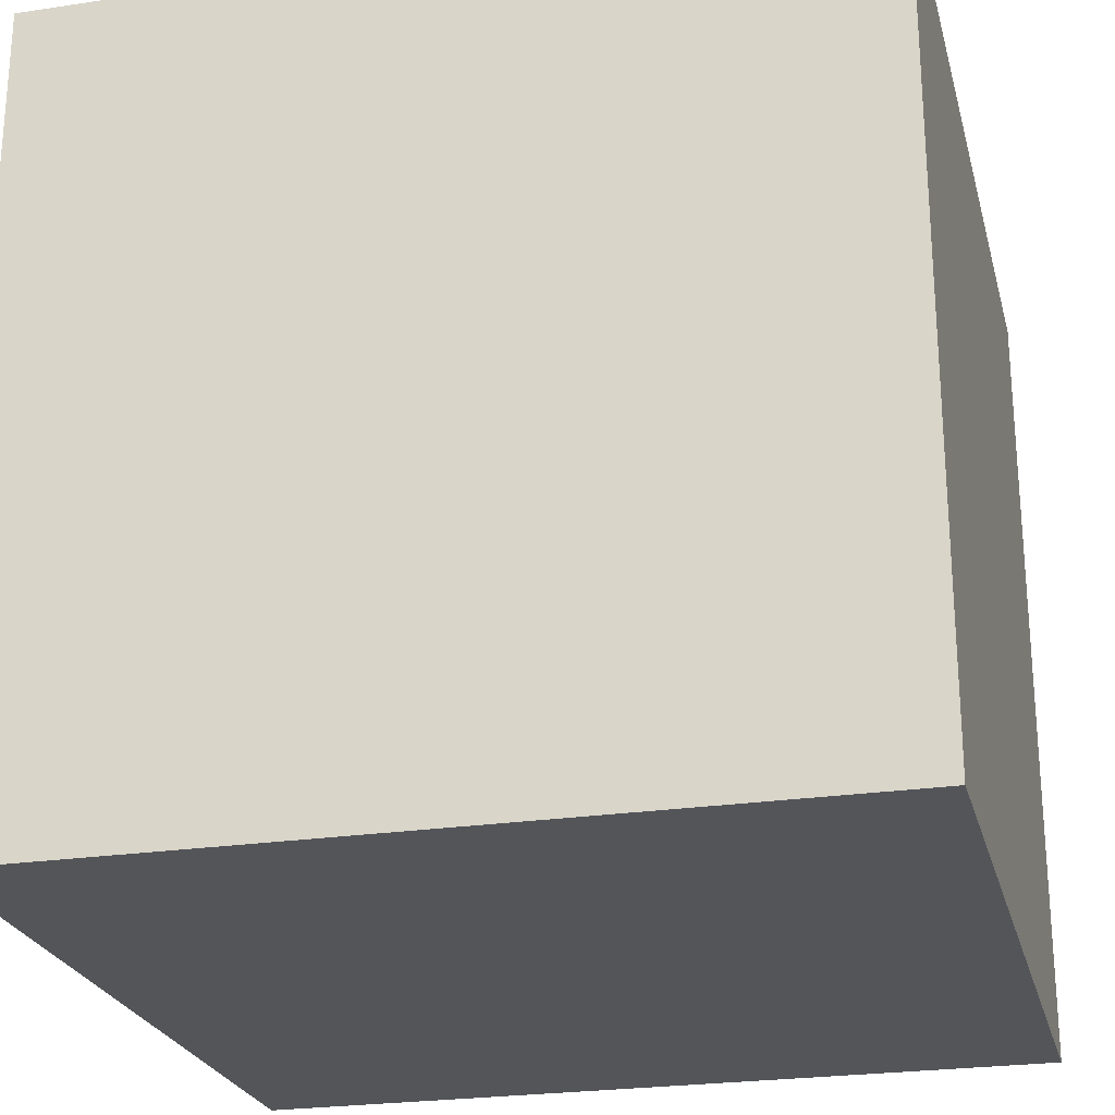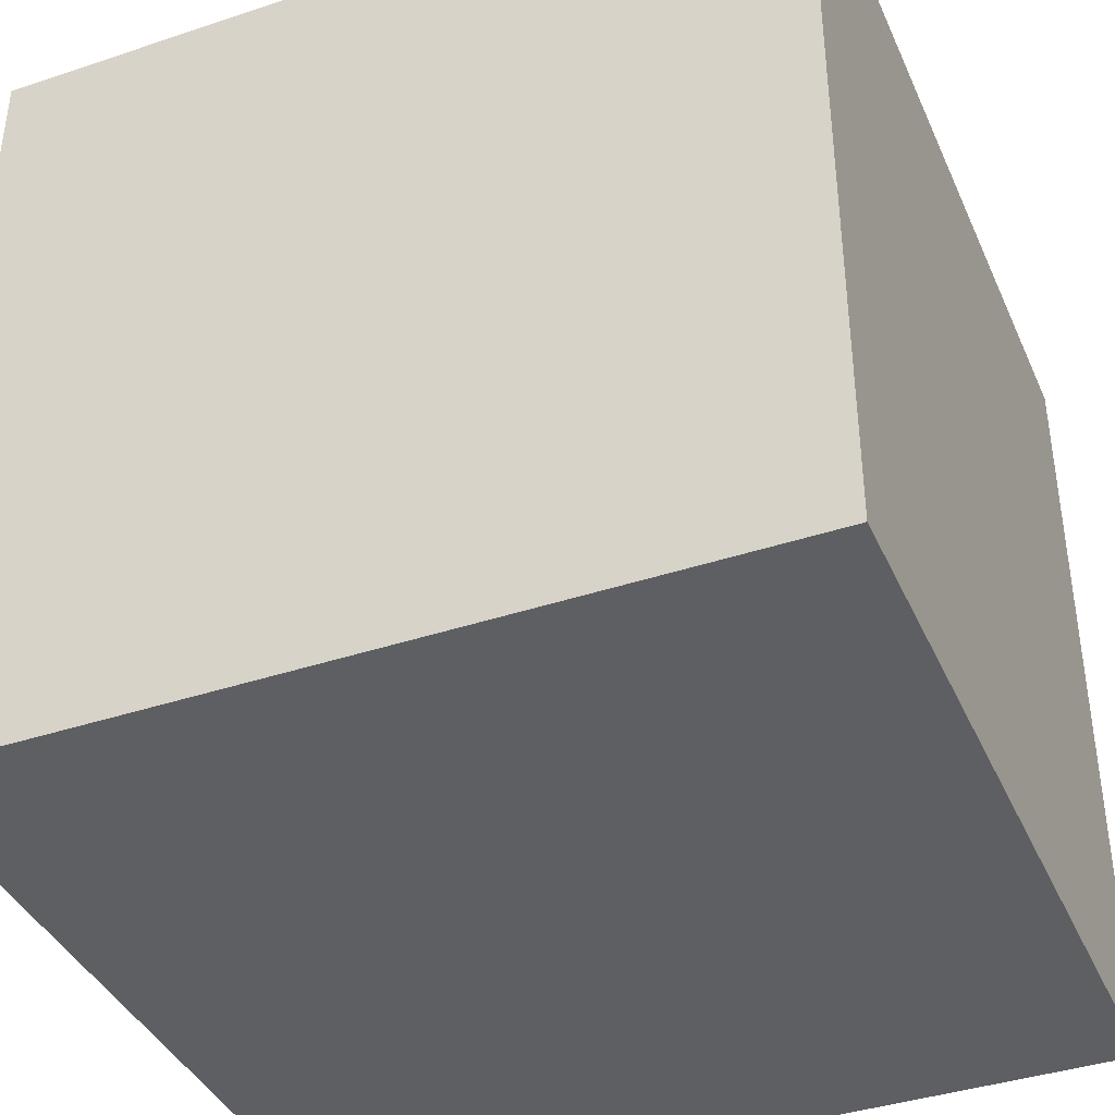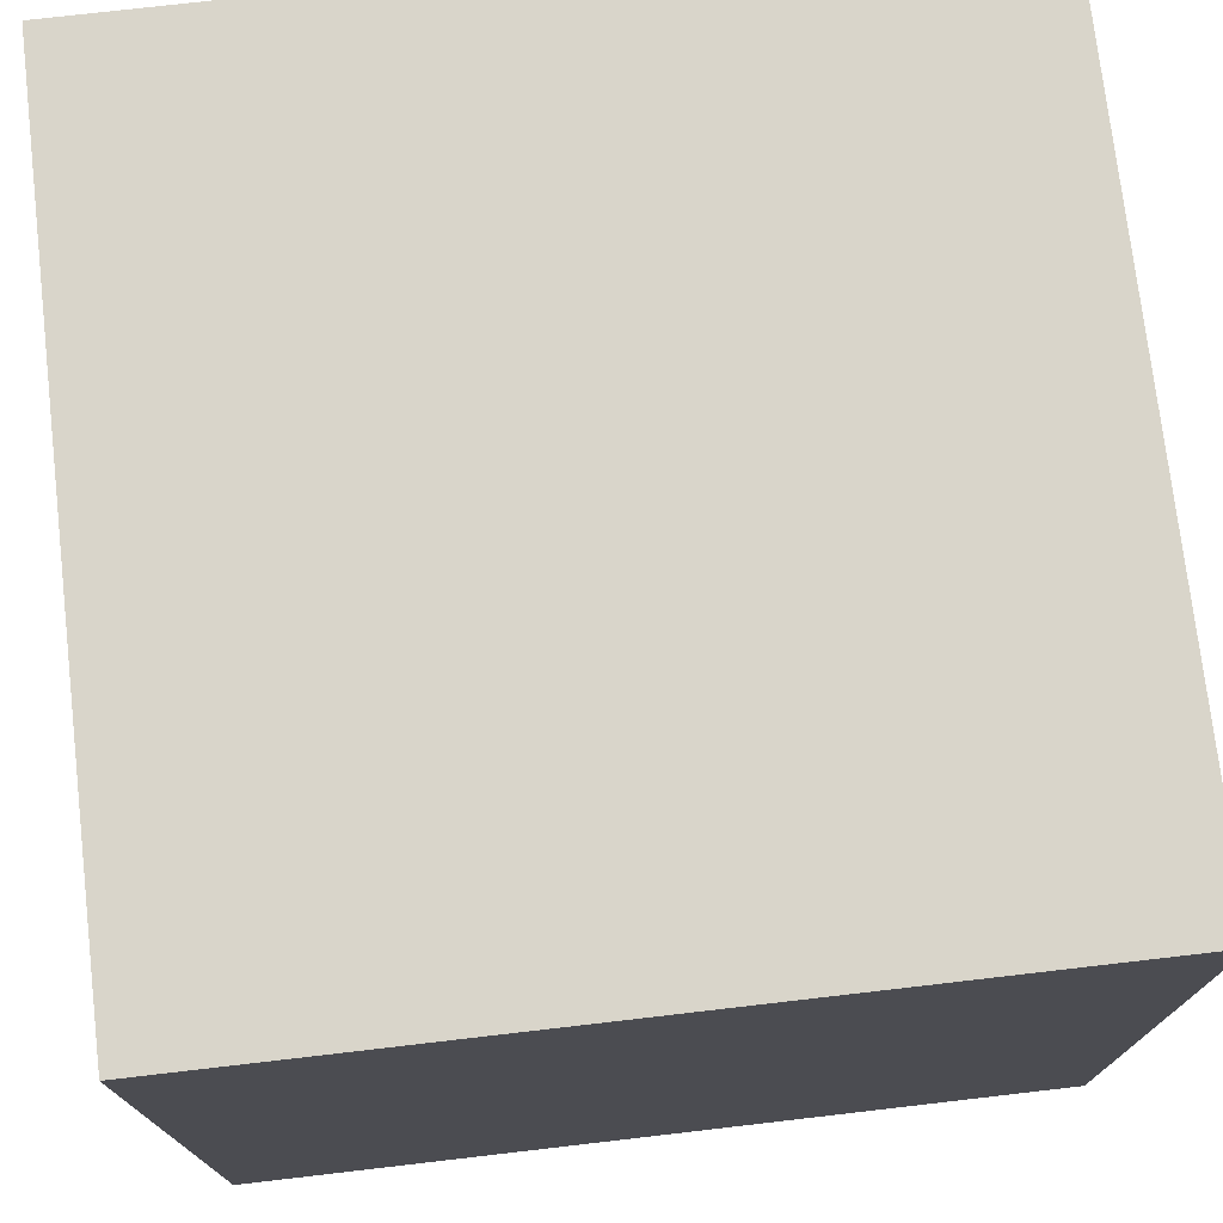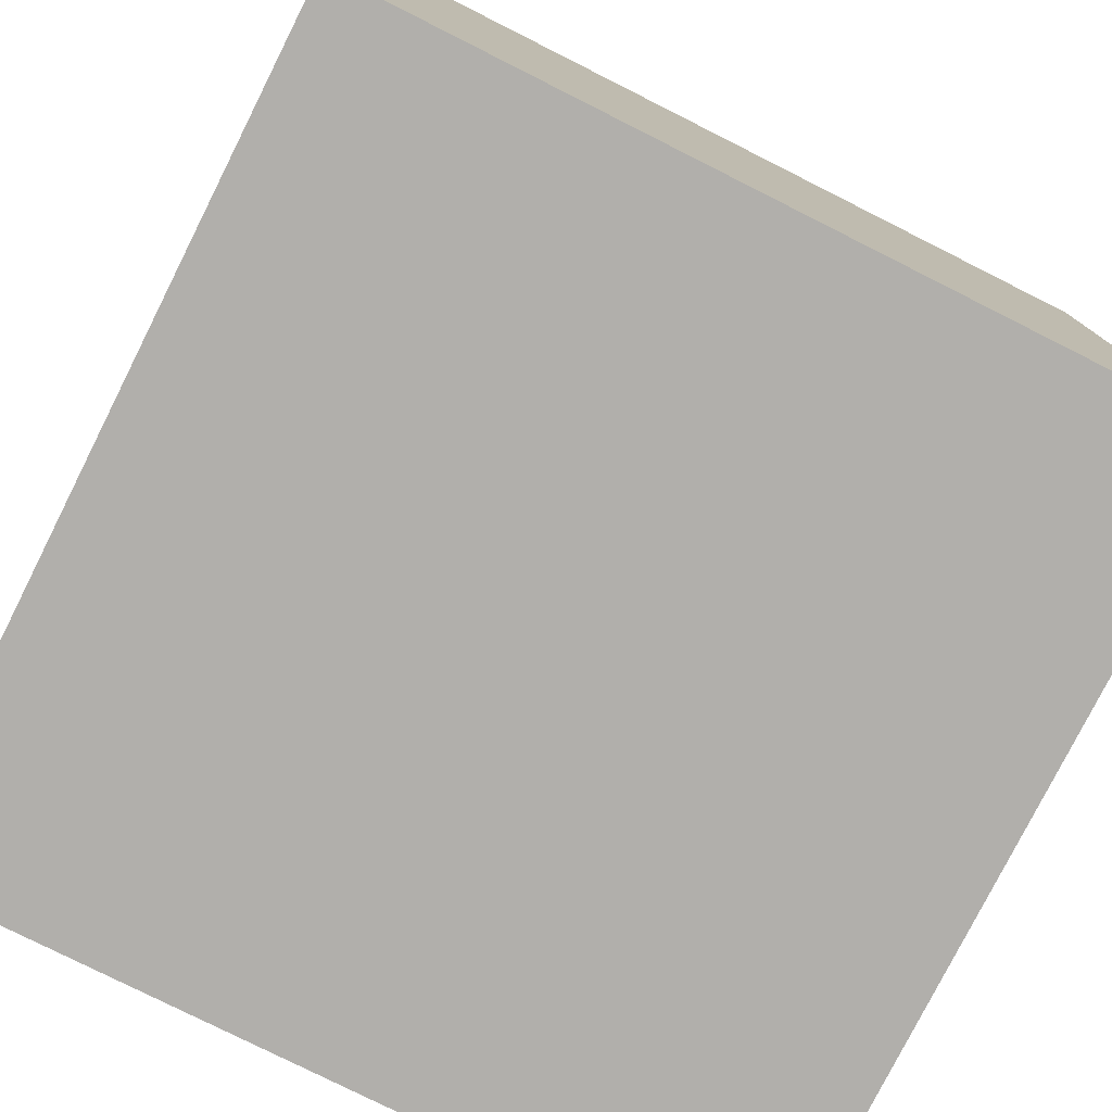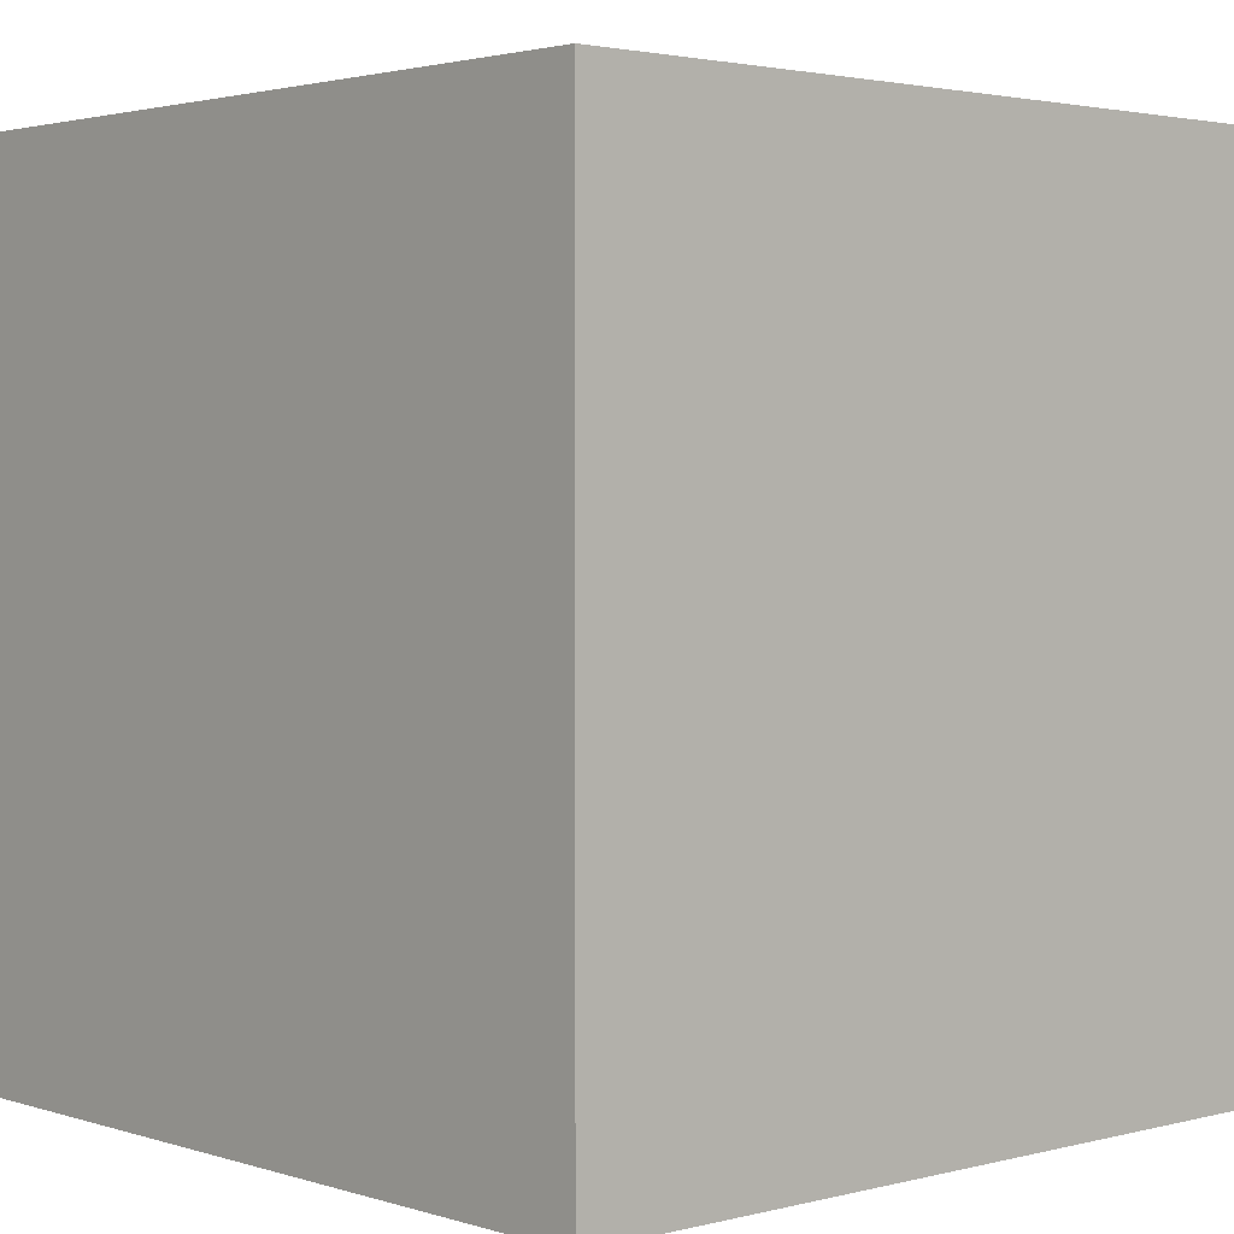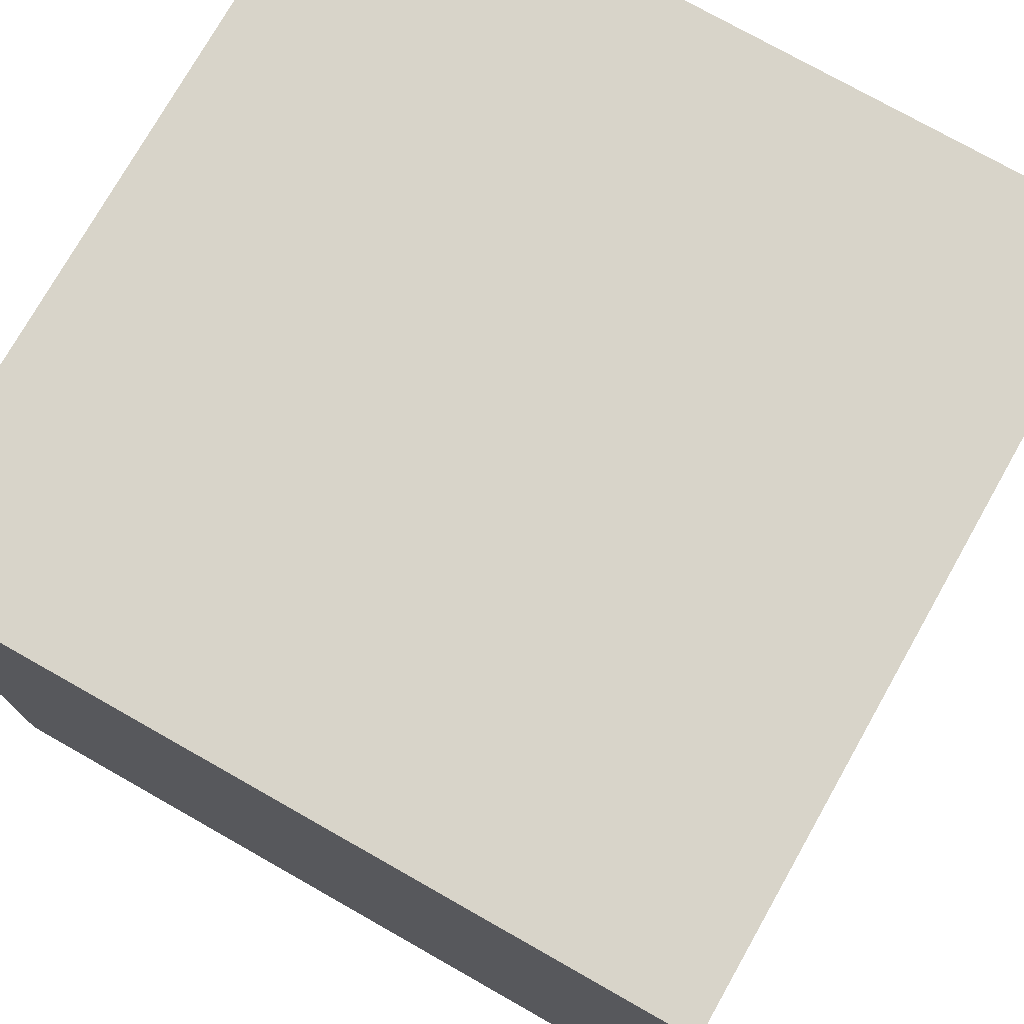
<metadata>
{"format":"obj","ext":"obj","renderer":"f3d","projection":"perspective","resolution":1024,"background":"white","views":[{"elev":-24.5,"azim":-166.1,"up":"+Y"},{"elev":-39.6,"azim":22.5,"up":"+Z"},{"elev":74.7,"azim":-96.6,"up":"+Y"},{"elev":-78.2,"azim":63.3,"up":"+Y"},{"elev":2.4,"azim":-42.2,"up":"+Z"},{"elev":75.7,"azim":119.5,"up":"+Z"}]}
</metadata>
<code>
g default
v -4 -1e-06 4
v 4 -1e-06 4
v -4 1e-06 -4
v 4 1e-06 -4
v -4 8 4
v 4 8 4
v -4 8 -4
v 4 8 -4
g HugeBlock
f 1 3 4 2
f 5 6 8 7
f 1 2 6 5
f 2 4 8 6
f 4 3 7 8
f 3 1 5 7

</code>
